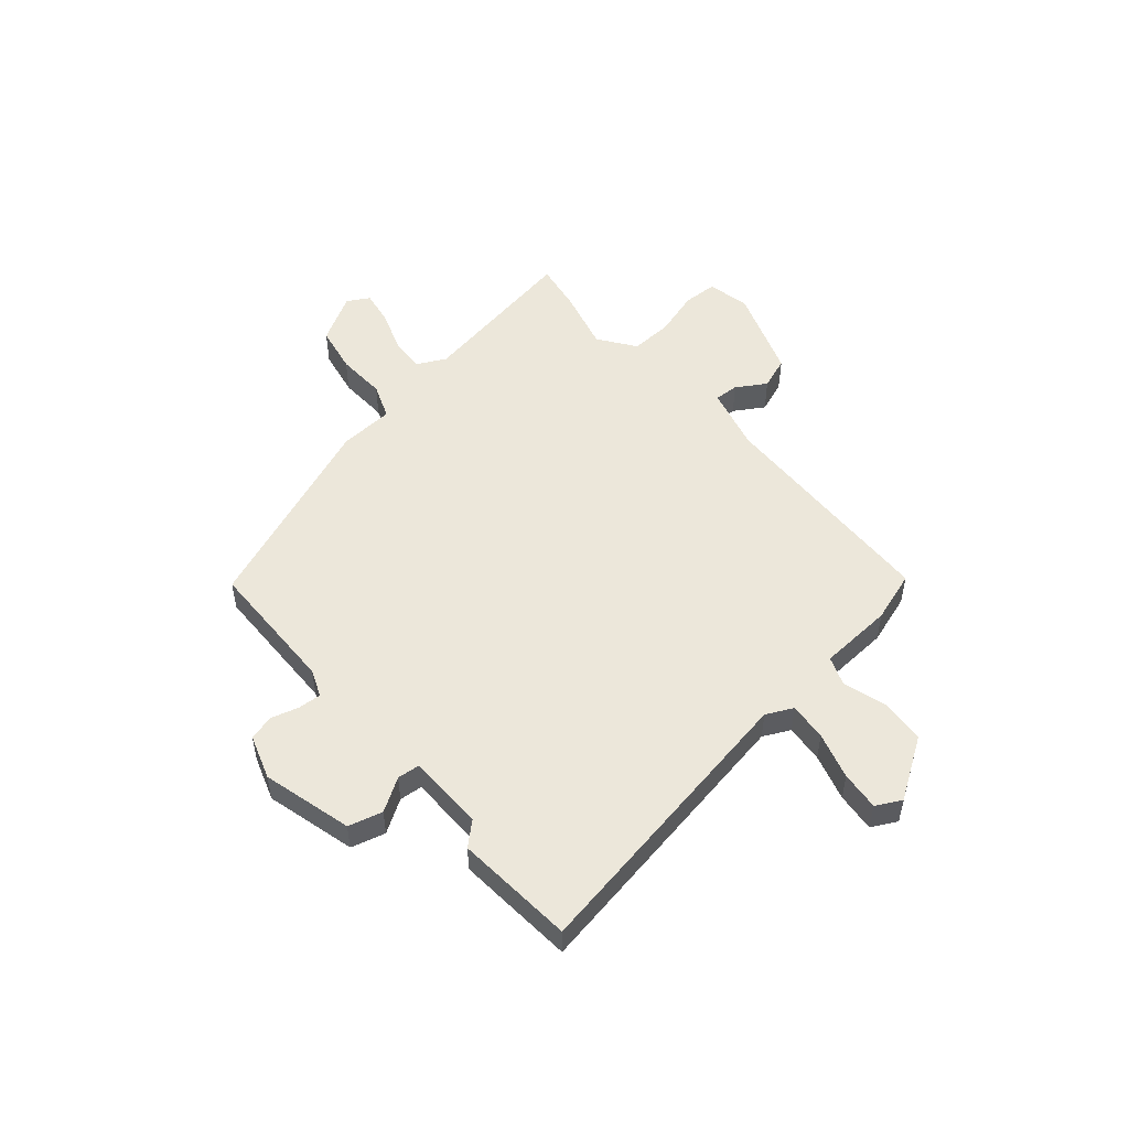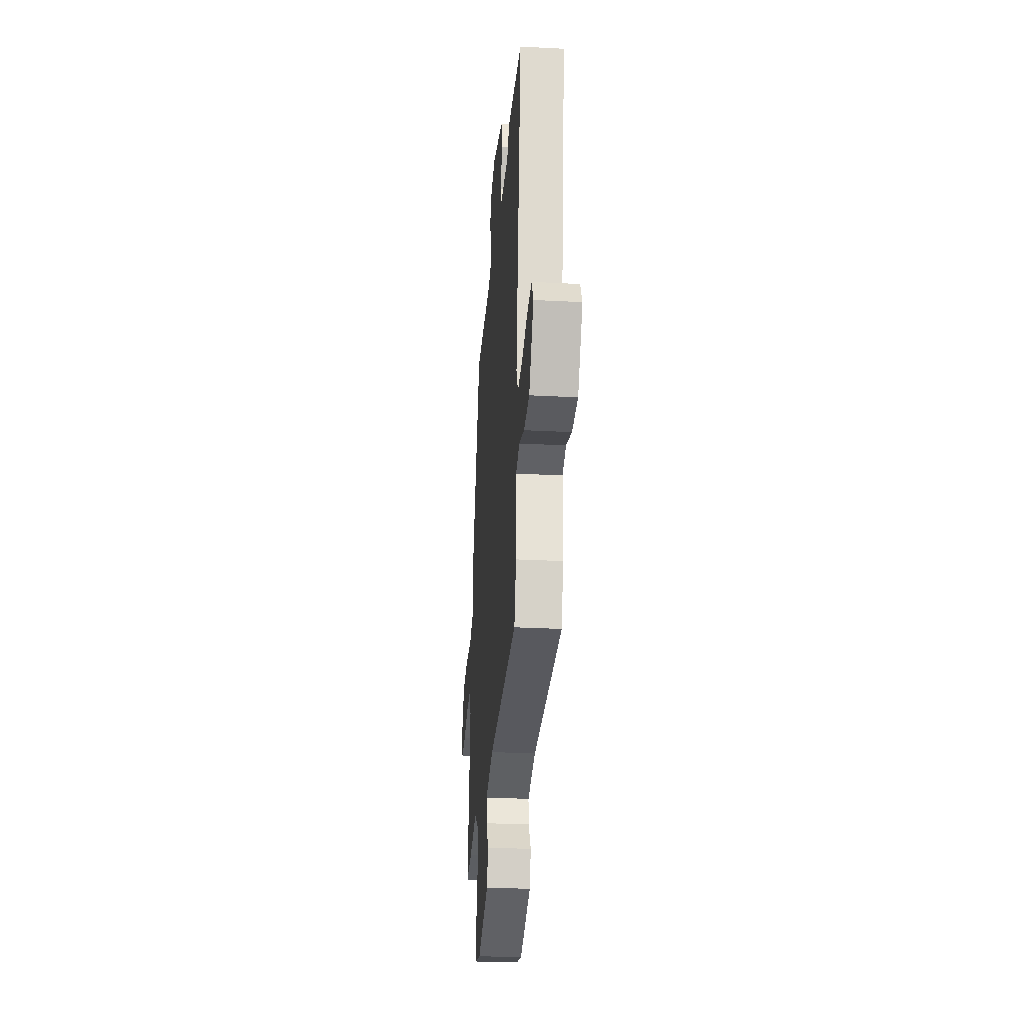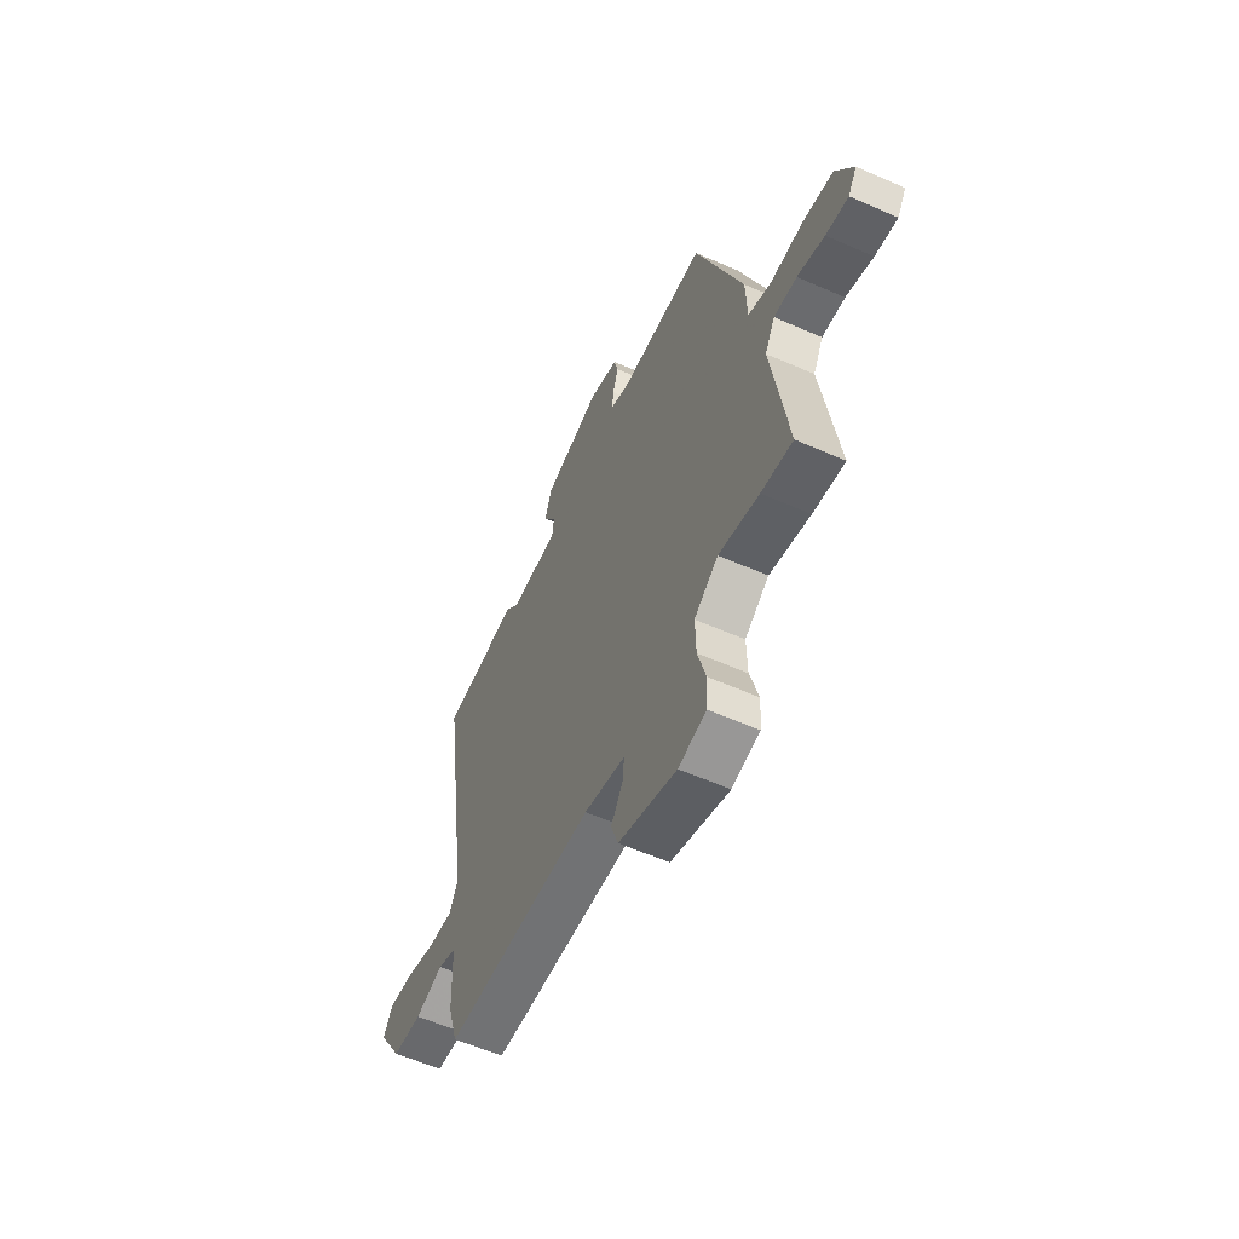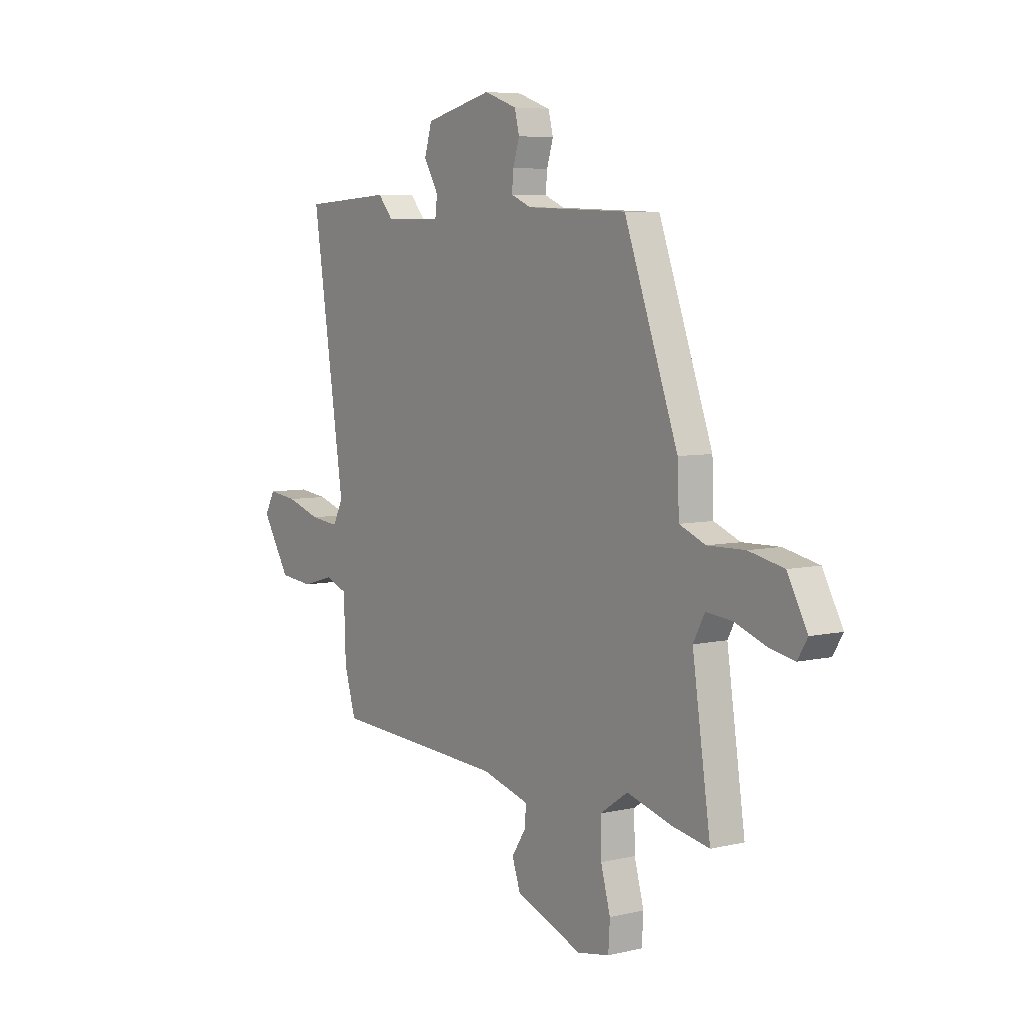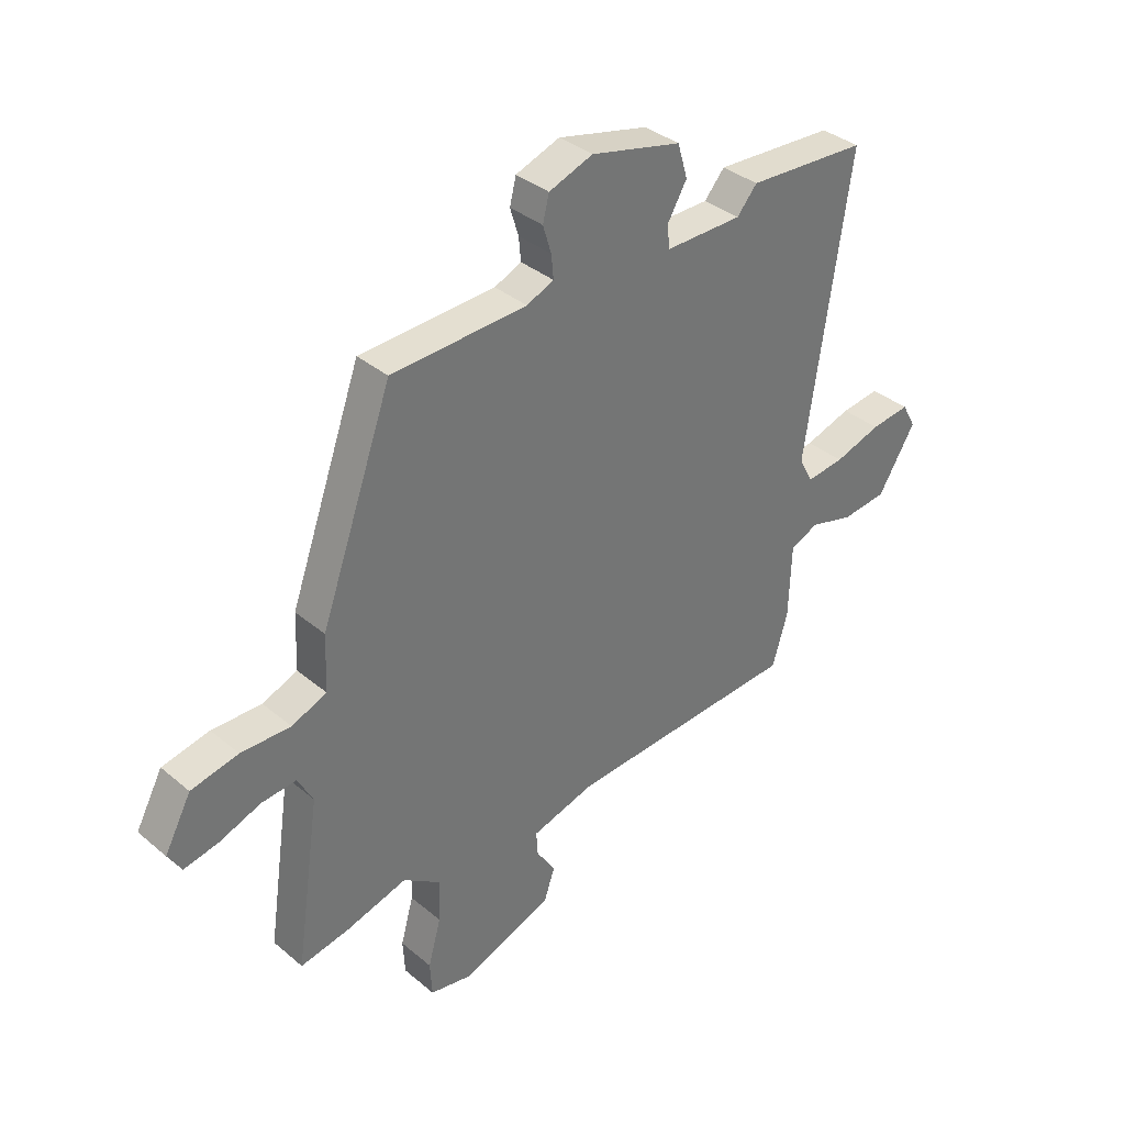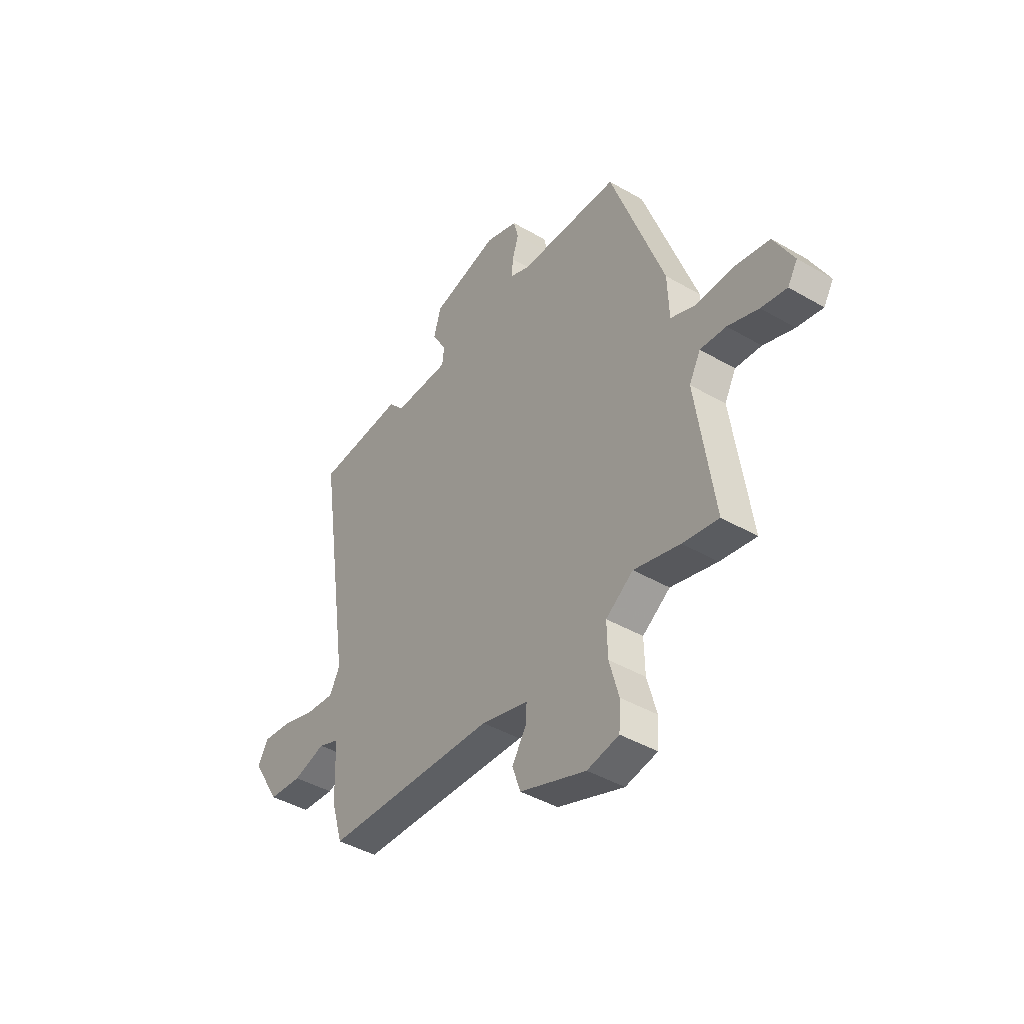
<metadata>
{"format":"obj","ext":"obj","renderer":"f3d","projection":"perspective","resolution":1024,"background":"white","views":[{"elev":51.7,"azim":48.1,"up":"+Y"},{"elev":-27.2,"azim":85.3,"up":"+Z"},{"elev":-58.4,"azim":-114.5,"up":"+Z"},{"elev":6.1,"azim":-125.3,"up":"+Z"},{"elev":35.8,"azim":-42.4,"up":"+Z"},{"elev":-42.8,"azim":-124.7,"up":"+Z"}]}
</metadata>
<code>
v -0.478 0.07 -0.496
v -0.569 0.07 -0.513
v -0.523 0.07 -0.2
v -0.552 0.07 -0.146
v -0.618 0.07 -0.152
v -0.696 0.07 -0.181
v -0.761 0.07 -0.194
v -0.786 0.07 -0.153
v -0.736 0.07 -0.06
v -0.647 0.07 -0.041
v -0.553 0.07 -0.043
v -0.487 0.07 -0.016
v -0.483 0.07 0.089
v -0.347 0.07 0.466
v -0.091 0.07 0.477
v -0.04 0.07 0.499
v -0.044 0.07 0.543
v -0.06 0.07 0.595
v -0.048 0.07 0.643
v 0.035 0.07 0.673
v 0.206 0.07 0.632
v 0.225 0.07 0.568
v 0.188 0.07 0.505
v 0.193 0.07 0.462
v 0.338 0.07 0.463
v 0.376 0.07 0.507
v 0.602 0.07 0.494
v 0.519 0.07 -0.062
v 0.545 0.07 -0.112
v 0.617 0.07 -0.104
v 0.705 0.07 -0.076
v 0.779 0.07 -0.067
v 0.805 0.07 -0.114
v 0.734 0.07 -0.229
v 0.648 0.07 -0.238
v 0.566 0.07 -0.215
v 0.512 0.07 -0.237
v 0.507 0.07 -0.378
v 0.478 0.07 -0.475
v 0.039 0.07 -0.499
v -0.081 0.07 -0.533
v -0.078 0.07 -0.579
v -0.042 0.07 -0.634
v -0.063 0.07 -0.695
v -0.232 0.07 -0.759
v -0.313 0.07 -0.744
v -0.317 0.07 -0.679
v -0.293 0.07 -0.592
v -0.291 0.07 -0.511
v -0.361 0.07 -0.463
v -0.478 0 -0.496
v -0.569 0 -0.513
v -0.523 0 -0.2
v -0.552 0 -0.146
v -0.618 0 -0.152
v -0.696 0 -0.181
v -0.761 0 -0.194
v -0.786 0 -0.153
v -0.736 0 -0.06
v -0.647 0 -0.041
v -0.553 0 -0.043
v -0.487 0 -0.016
v -0.483 0 0.089
v -0.347 0 0.466
v -0.091 0 0.477
v -0.04 0 0.499
v -0.044 0 0.543
v -0.06 0 0.595
v -0.048 0 0.643
v 0.035 0 0.673
v 0.206 0 0.632
v 0.225 0 0.568
v 0.188 0 0.505
v 0.193 0 0.462
v 0.338 0 0.463
v 0.376 0 0.507
v 0.602 0 0.494
v 0.519 0 -0.062
v 0.545 0 -0.112
v 0.617 0 -0.104
v 0.705 0 -0.076
v 0.779 0 -0.067
v 0.805 0 -0.114
v 0.734 0 -0.229
v 0.648 0 -0.238
v 0.566 0 -0.215
v 0.512 0 -0.237
v 0.507 0 -0.378
v 0.478 0 -0.475
v 0.039 0 -0.499
v -0.081 0 -0.533
v -0.078 0 -0.579
v -0.042 0 -0.634
v -0.063 0 -0.695
v -0.232 0 -0.759
v -0.313 0 -0.744
v -0.317 0 -0.679
v -0.293 0 -0.592
v -0.291 0 -0.511
v -0.361 0 -0.463
f 46 47 48
f 45 46 48
f 44 45 48
f 43 44 48
f 42 43 48
f 41 42 48 49
f 40 41 49 50
f 39 40 50
f 38 39 50
f 37 38 50
f 34 35 36
f 33 34 36
f 32 33 36
f 31 32 36
f 30 31 36
f 36 37 50
f 30 36 50
f 29 30 50
f 25 26 27 28
f 24 25 28
f 1 2 3
f 50 1 3
f 29 50 3
f 28 29 3
f 24 28 3
f 21 22 23
f 20 21 23
f 19 20 23
f 18 19 23
f 17 18 23
f 16 17 23 24
f 12 13 14 15
f 24 3 4
f 16 24 4
f 15 16 4
f 12 15 4
f 9 10 11
f 8 9 11
f 7 8 11
f 6 7 11
f 5 6 11
f 4 5 11 12
f 98 97 96
f 98 96 95
f 98 95 94
f 98 94 93
f 98 93 92
f 99 98 92 91
f 100 99 91 90
f 100 90 89
f 100 89 88
f 100 88 87
f 86 85 84
f 86 84 83
f 86 83 82
f 86 82 81
f 86 81 80
f 100 87 86
f 100 86 80
f 100 80 79
f 78 77 76 75
f 78 75 74
f 53 52 51
f 53 51 100
f 53 100 79
f 53 79 78
f 53 78 74
f 73 72 71
f 73 71 70
f 73 70 69
f 73 69 68
f 73 68 67
f 74 73 67 66
f 65 64 63 62
f 54 53 74
f 54 74 66
f 54 66 65
f 54 65 62
f 61 60 59
f 61 59 58
f 61 58 57
f 61 57 56
f 61 56 55
f 62 61 55 54
f 1 51 52 2
f 2 52 53 3
f 3 53 54 4
f 4 54 55 5
f 5 55 56 6
f 6 56 57 7
f 7 57 58 8
f 8 58 59 9
f 9 59 60 10
f 10 60 61 11
f 11 61 62 12
f 12 62 63 13
f 13 63 64 14
f 14 64 65 15
f 15 65 66 16
f 16 66 67 17
f 17 67 68 18
f 18 68 69 19
f 19 69 70 20
f 20 70 71 21
f 21 71 72 22
f 22 72 73 23
f 23 73 74 24
f 24 74 75 25
f 25 75 76 26
f 26 76 77 27
f 27 77 78 28
f 28 78 79 29
f 29 79 80 30
f 30 80 81 31
f 31 81 82 32
f 32 82 83 33
f 33 83 84 34
f 34 84 85 35
f 35 85 86 36
f 36 86 87 37
f 37 87 88 38
f 38 88 89 39
f 39 89 90 40
f 40 90 91 41
f 41 91 92 42
f 42 92 93 43
f 43 93 94 44
f 44 94 95 45
f 45 95 96 46
f 46 96 97 47
f 47 97 98 48
f 48 98 99 49
f 49 99 100 50
f 50 100 51 1

</code>
